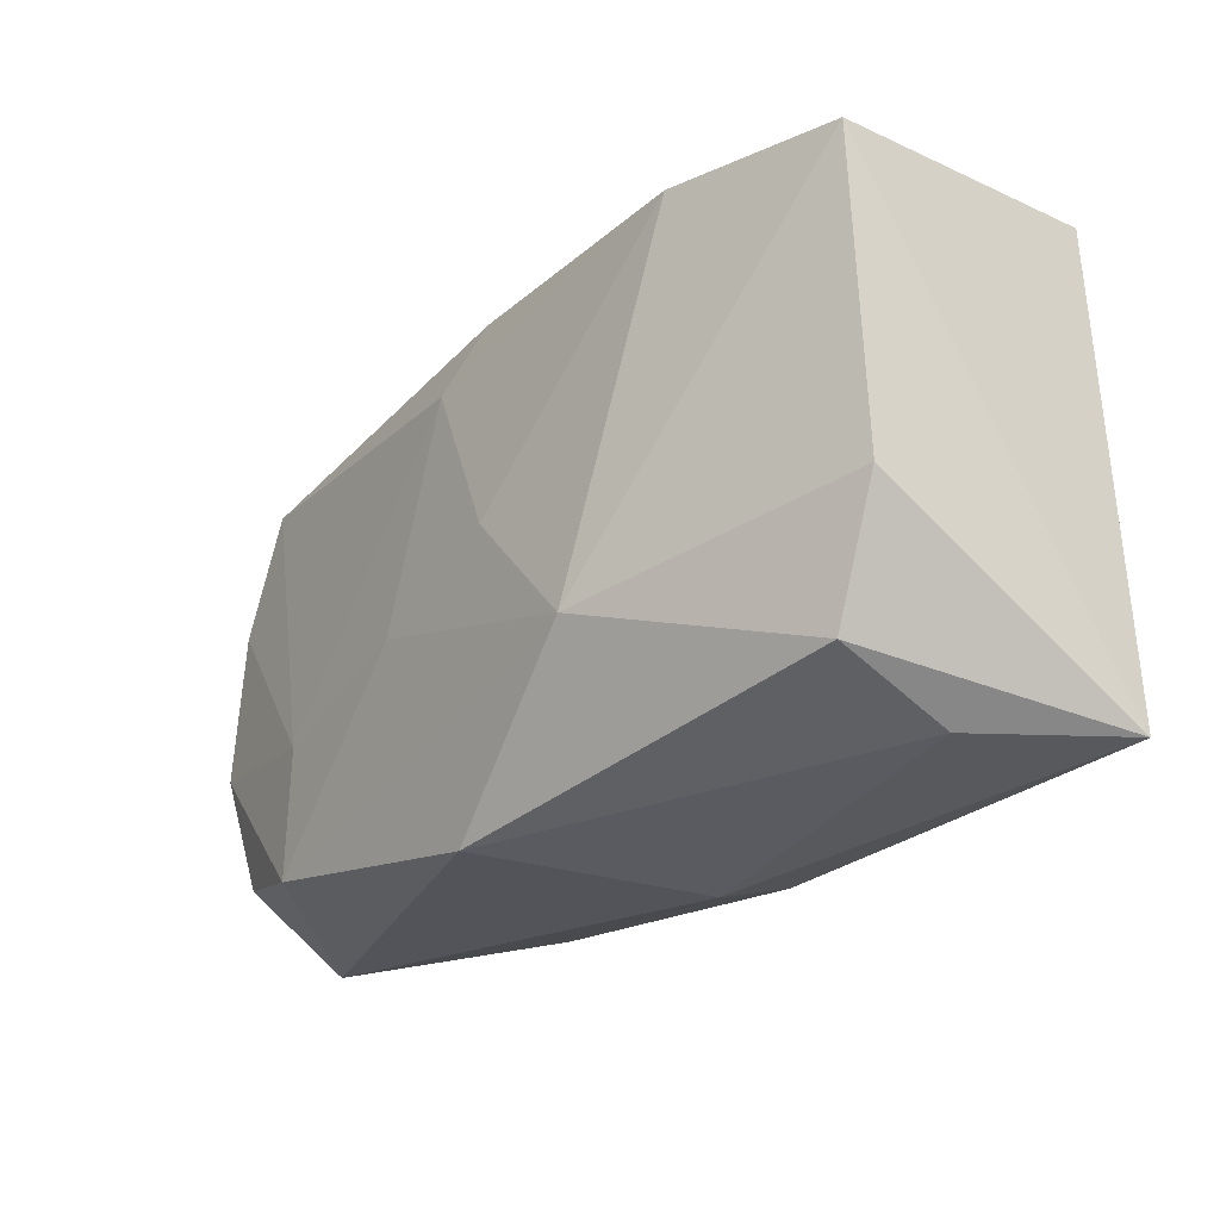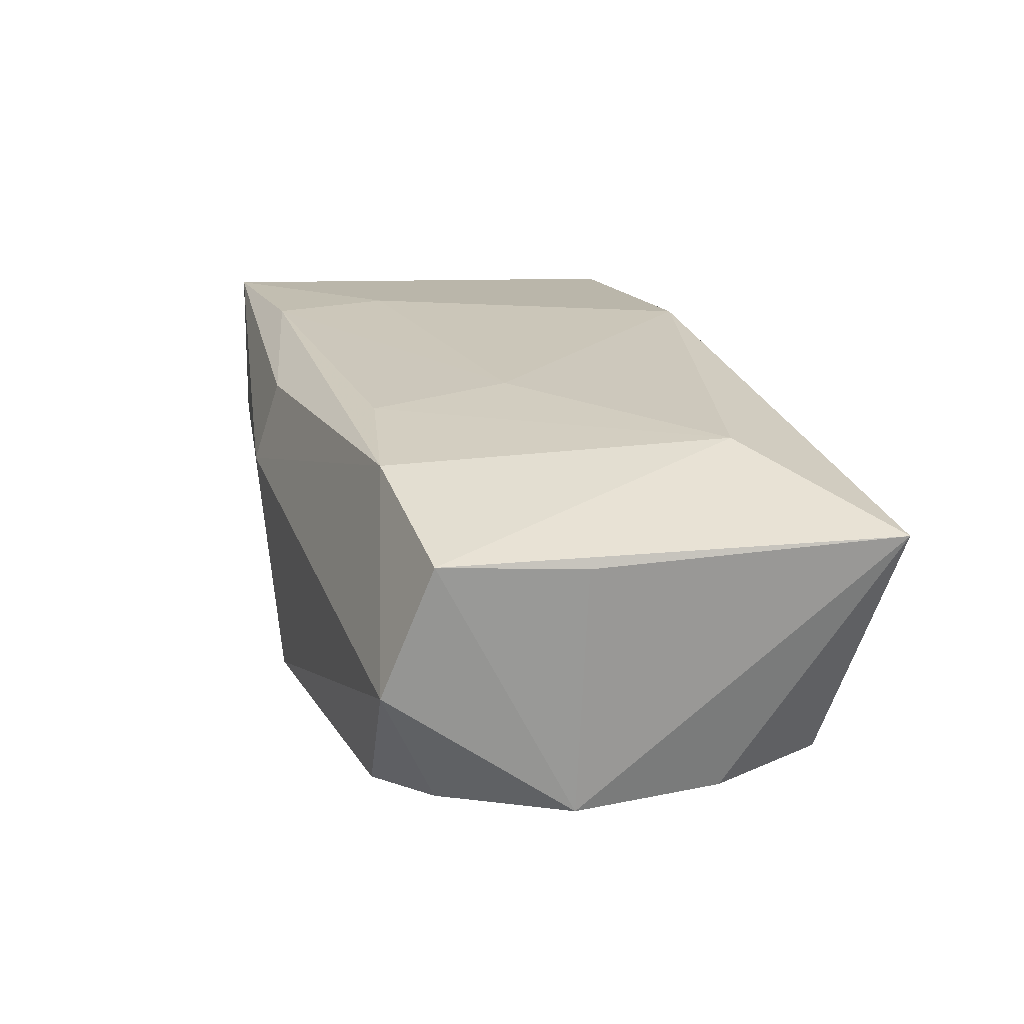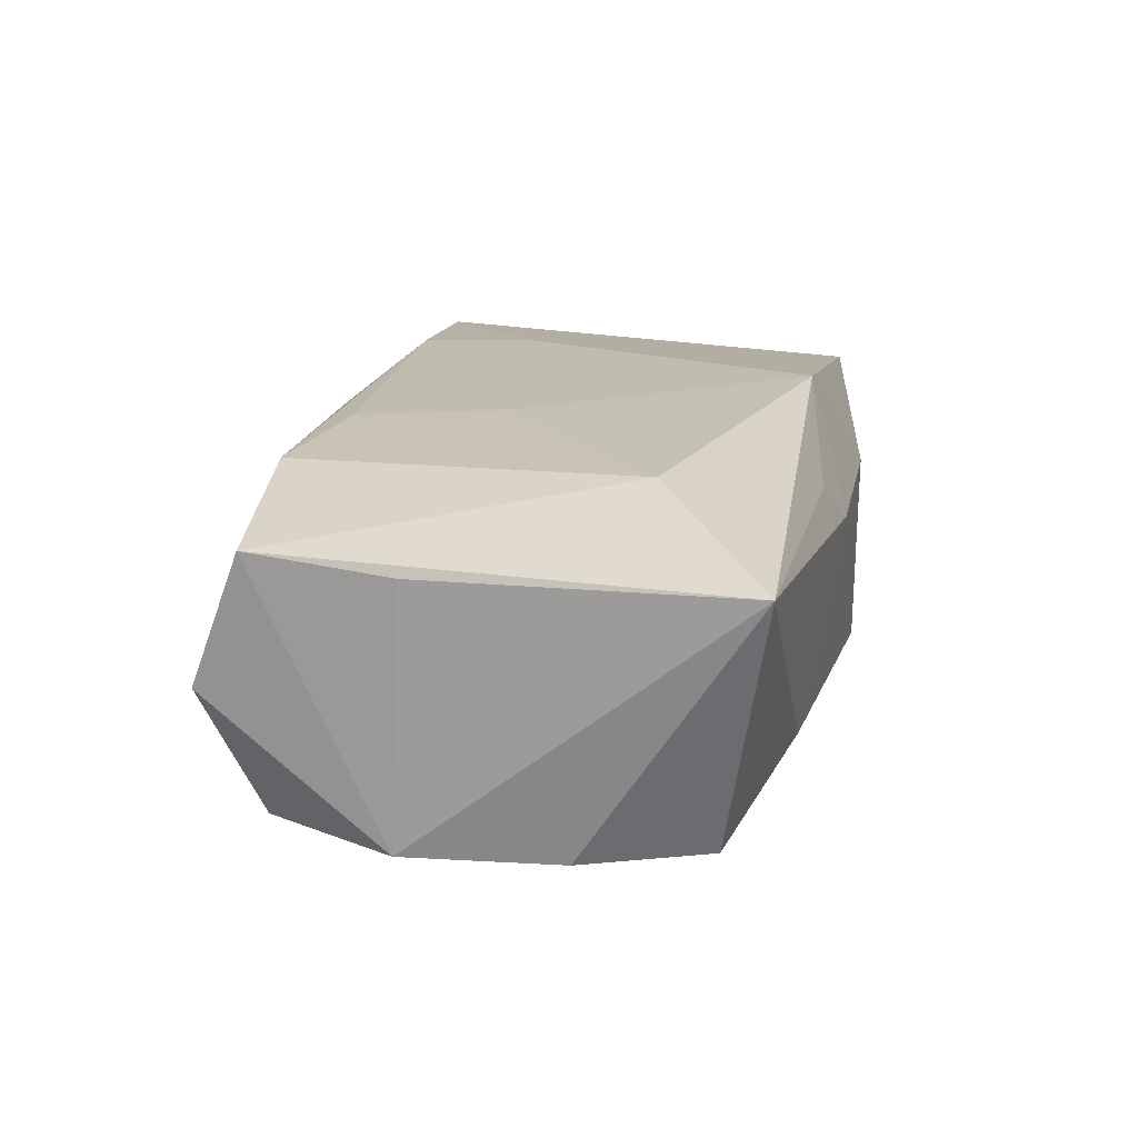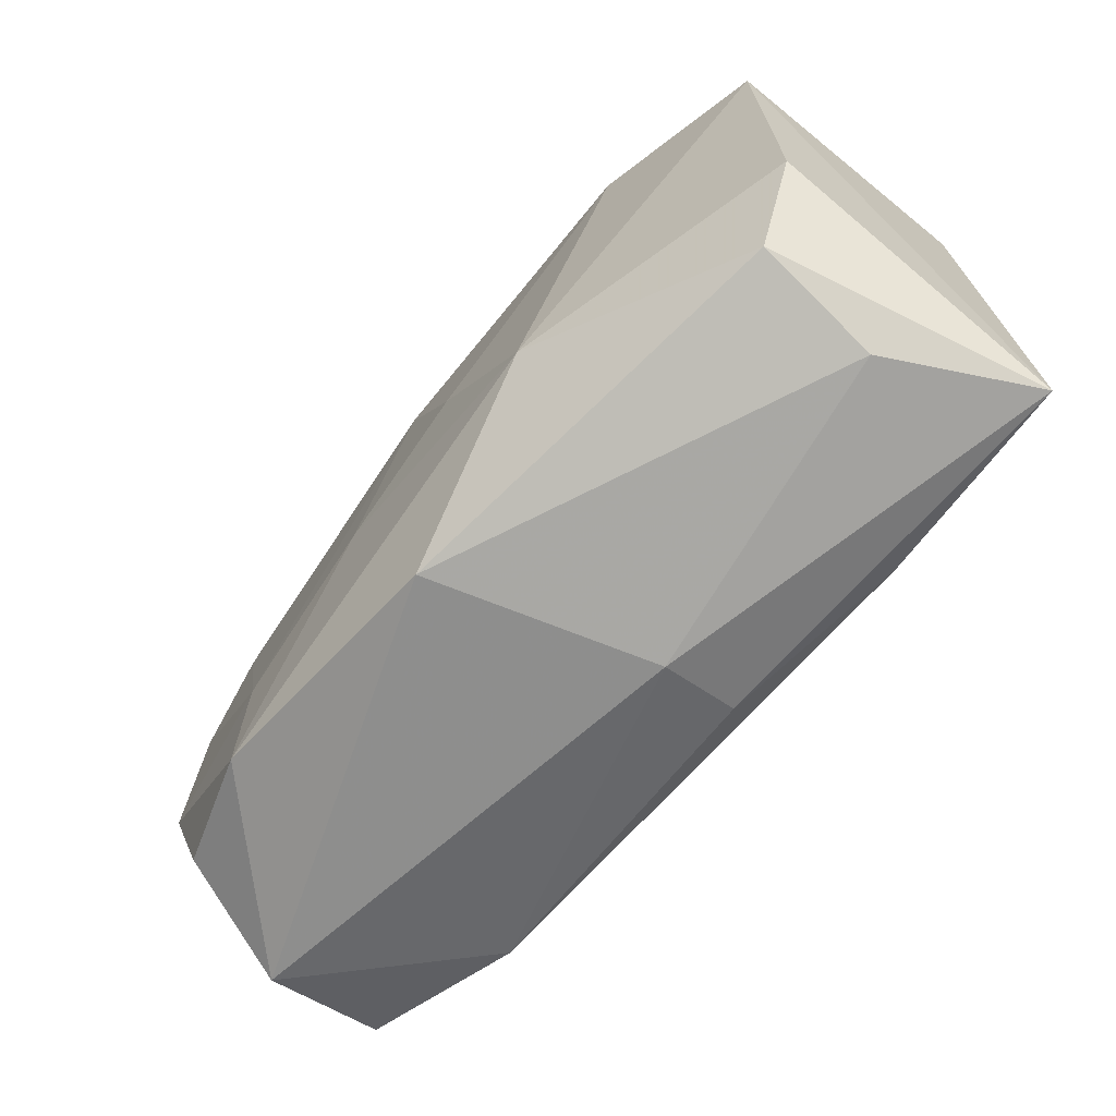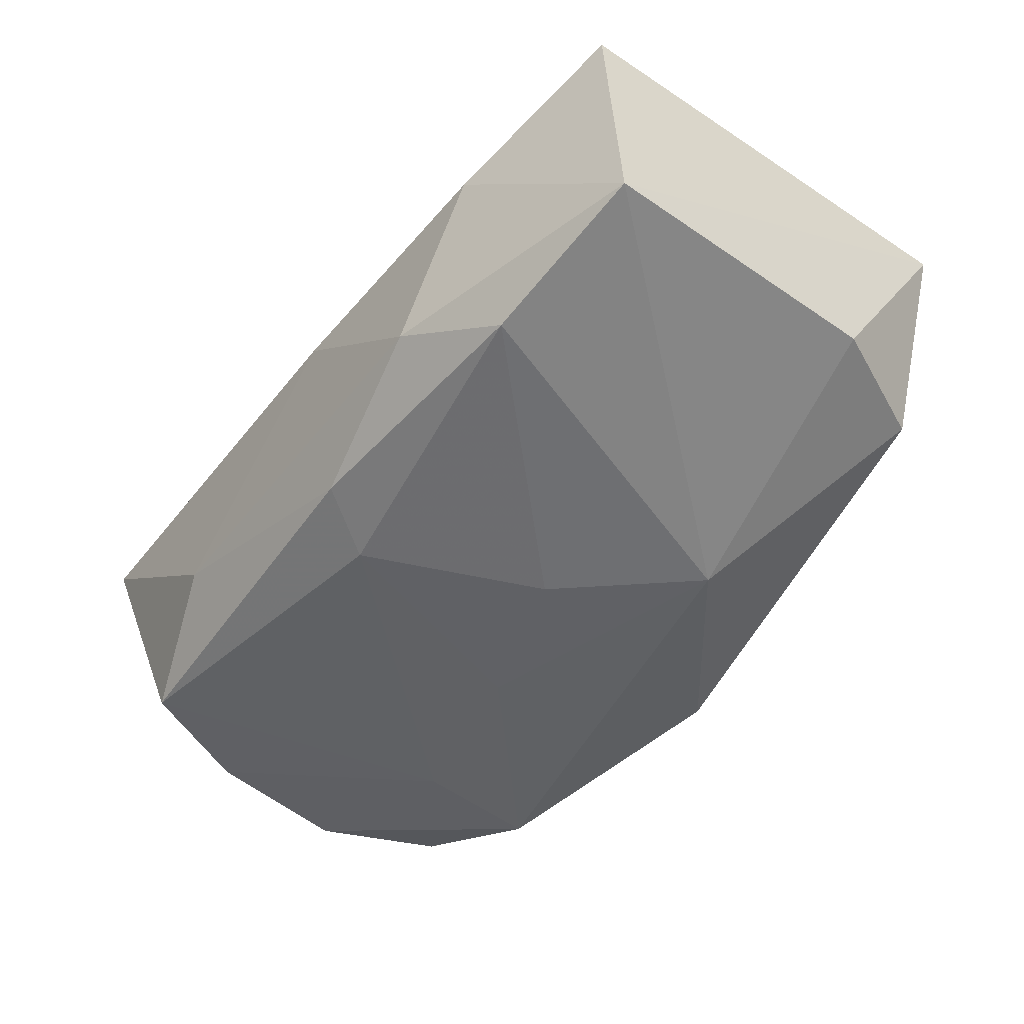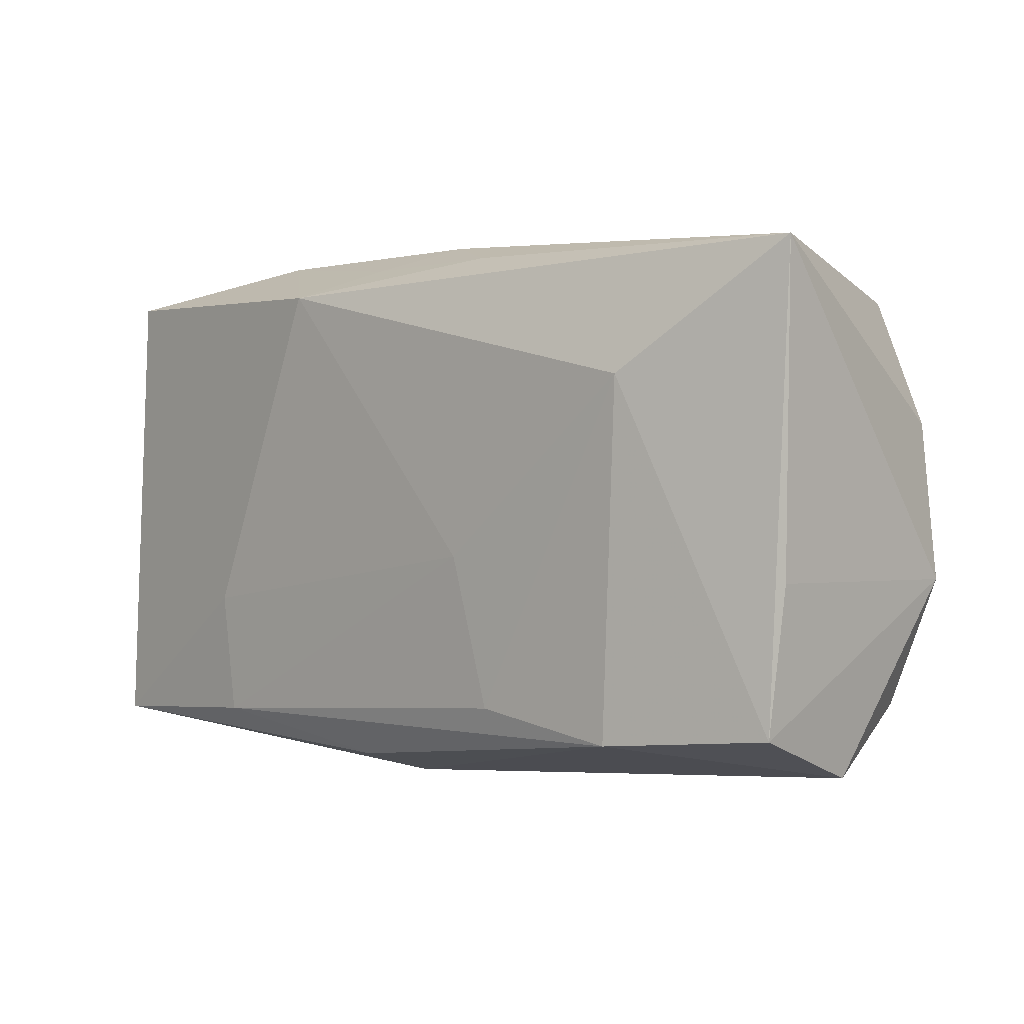
<metadata>
{"format":"obj","ext":"obj","renderer":"f3d","projection":"perspective","resolution":1024,"background":"white","views":[{"elev":-26.9,"azim":-128.1,"up":"+Y"},{"elev":21.1,"azim":75.6,"up":"+Z"},{"elev":16.3,"azim":102.4,"up":"+Z"},{"elev":-68.5,"azim":-129.2,"up":"+Y"},{"elev":-51.0,"azim":-126.8,"up":"+Z"},{"elev":2.9,"azim":44.1,"up":"+Y"}]}
</metadata>
<code>
v 0.007713 -0.009644 0.009038
v -0.01439 0.01152 -0.009082
v -0.002578 -0.0002285 -0.01016
v -0.01408 0.01386 0.002864
v -0.02006 -0.01124 -0.005494
v -0.01331 -0.005357 0.009239
v -0.003637 0.01314 0.005795
v 0.01618 0.007247 0.008767
v 0.02021 0.01099 -0.007282
v 0.01524 -0.01077 0.008523
v -0.01258 -0.01167 0.009169
v 0.02294 0.004786 -0.007285
v 0.02404 -0.002518 0.005702
v 0.02431 0.0136 0.005881
v -0.0001526 0.0123 -0.008323
v 0.005664 -0.001995 0.009242
v 0.02162 -0.009644 -0.006659
v 0.01297 0.01352 -0.004067
v 0.01448 -0.004859 -0.009024
v 0.02363 -0.009871 0.006377
v -0.02296 -0.004885 -0.005888
v -0.002899 -0.0134 0.0074
v 9.11e-05 0.01433 0.003179
v 0.01494 -0.01161 -0.008881
v 0.005219 -0.002804 -0.009823
v -0.008413 -0.006936 -0.01016
v 0.001988 0.008907 -0.009422
v 0.02312 -0.01248 -0.0002893
v 0.02394 -0.003075 -0.007182
v -0.009063 0.0141 -0.006028
v 0.0008621 -0.0142 -0.008393
v -0.002968 -0.01483 0.003075
v -0.02343 0.01083 -0.007051
v -0.02343 0.01158 0.007108
v -0.02343 -0.01274 0.008392
v 0.004055 0.01349 0.005605
v -0.00661 0.01166 0.009144
v -0.01963 -0.01327 0.0008714
f 20 14 8
f 8 14 37
f 35 34 33
f 30 33 4
f 4 33 34
f 34 37 4
f 9 14 12
f 12 14 29
f 6 34 35
f 6 37 34
f 26 33 2
f 2 33 30
f 30 4 23
f 3 25 26
f 27 25 3
f 26 2 3
f 3 2 27
f 14 9 18
f 30 23 18
f 18 23 14
f 8 37 16
f 16 1 8
f 37 6 16
f 14 20 13
f 13 29 14
f 20 29 13
f 12 29 19
f 19 9 12
f 19 25 27
f 27 9 19
f 15 9 27
f 27 2 15
f 15 2 30
f 30 18 15
f 15 18 9
f 35 33 21
f 21 5 35
f 21 33 26
f 26 5 21
f 38 32 35
f 35 5 38
f 36 37 14
f 14 23 36
f 7 4 37
f 7 23 4
f 37 36 7
f 7 36 23
f 24 19 29
f 26 25 24
f 25 19 24
f 11 6 35
f 1 16 11
f 11 16 6
f 1 11 10
f 10 20 8
f 8 1 10
f 28 29 20
f 20 10 28
f 28 10 32
f 32 38 31
f 31 38 5
f 31 28 32
f 24 28 31
f 31 5 26
f 26 24 31
f 35 32 22
f 32 10 22
f 22 11 35
f 22 10 11
f 17 24 29
f 29 28 17
f 17 28 24

</code>
